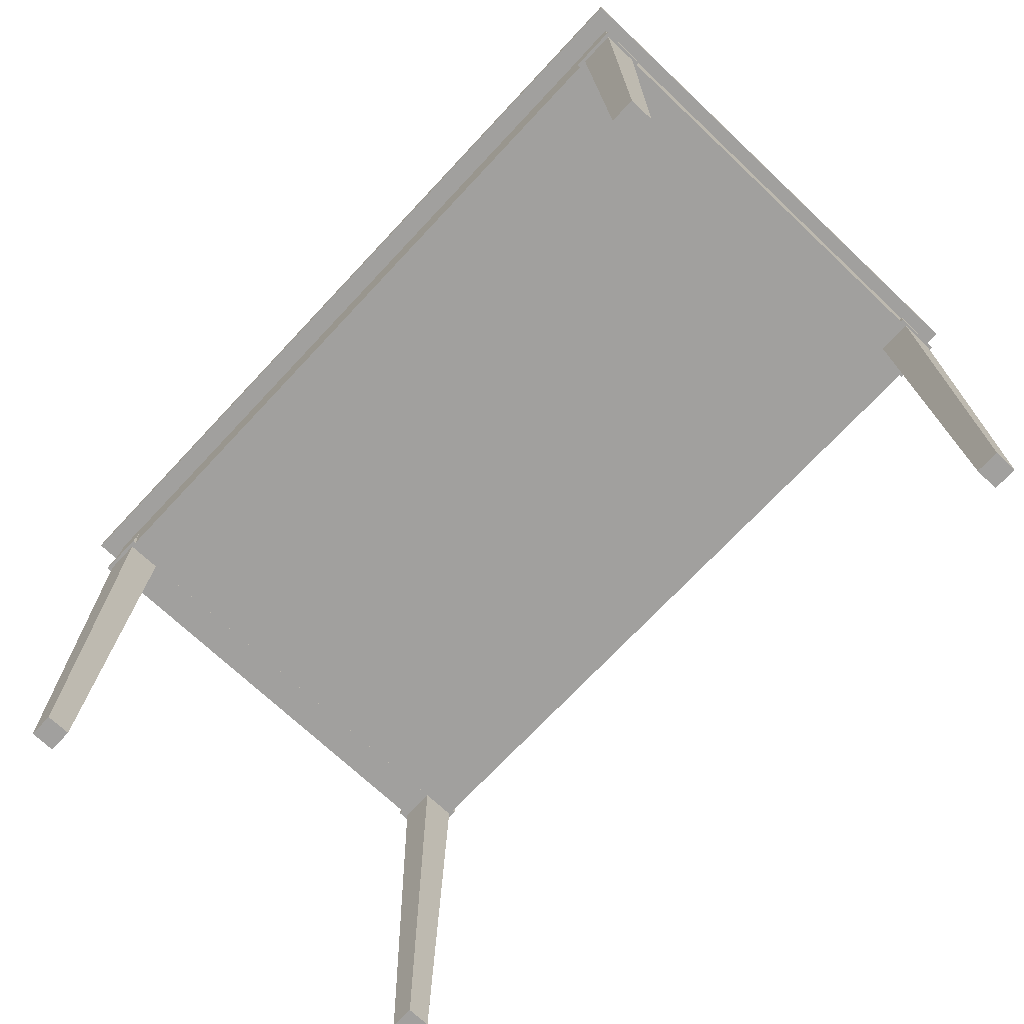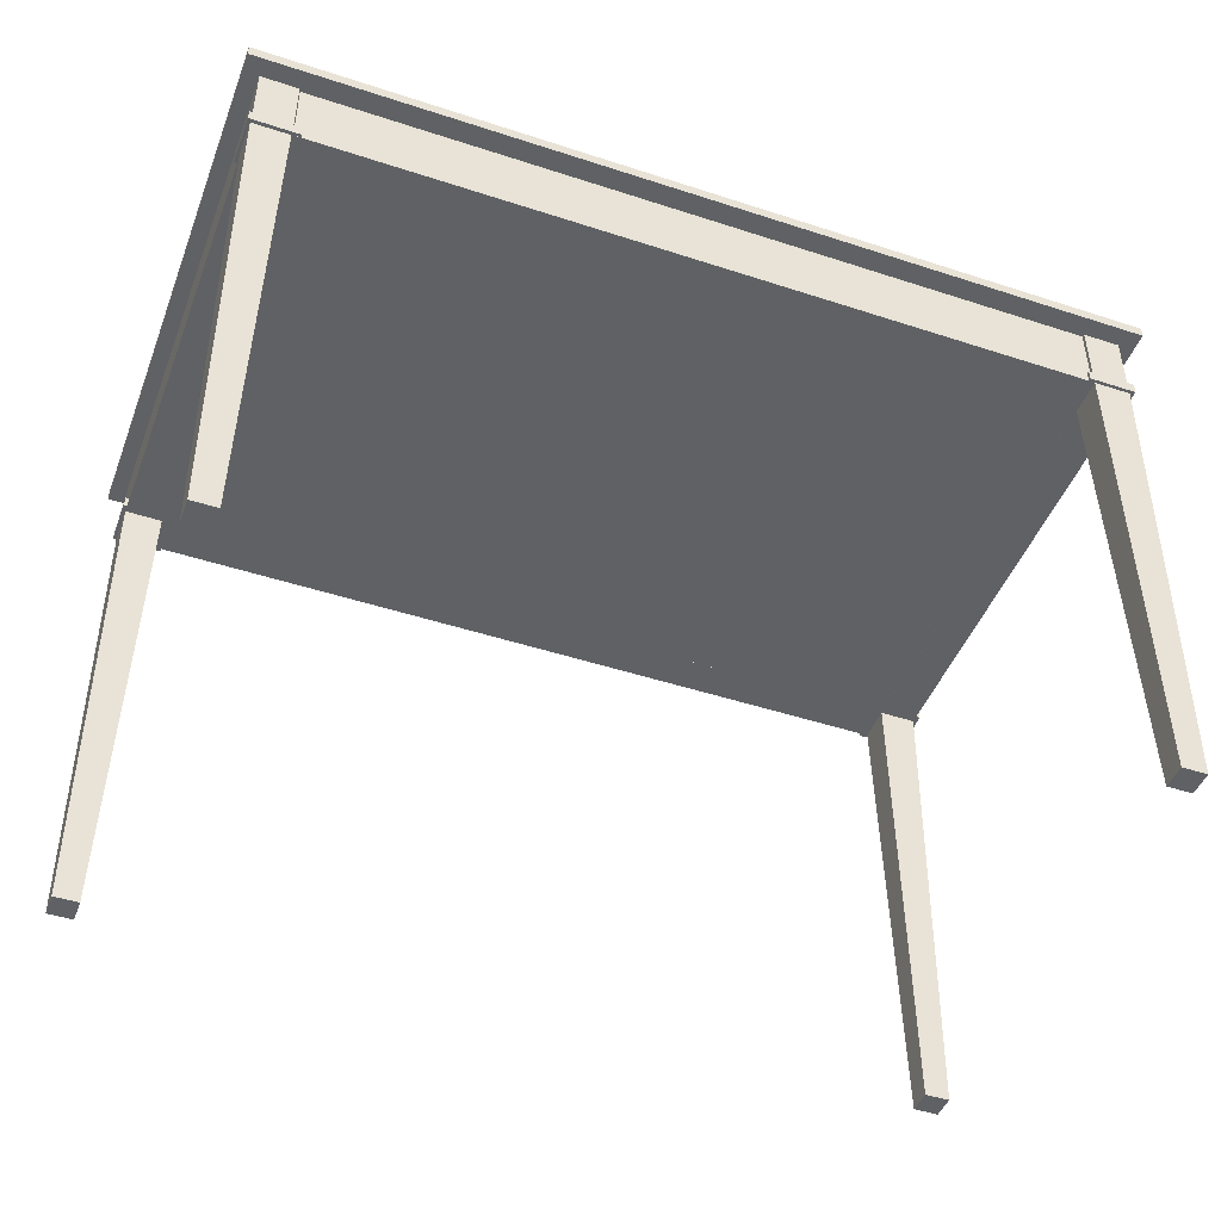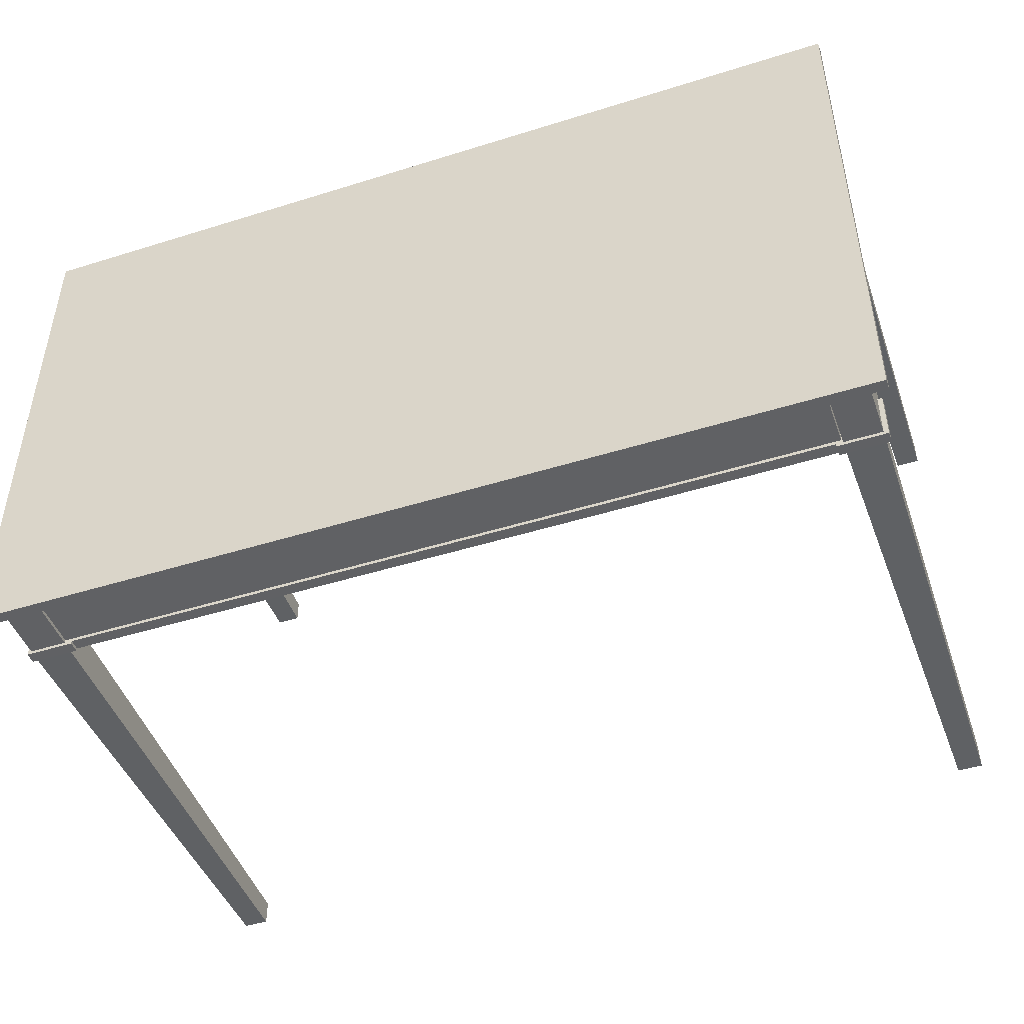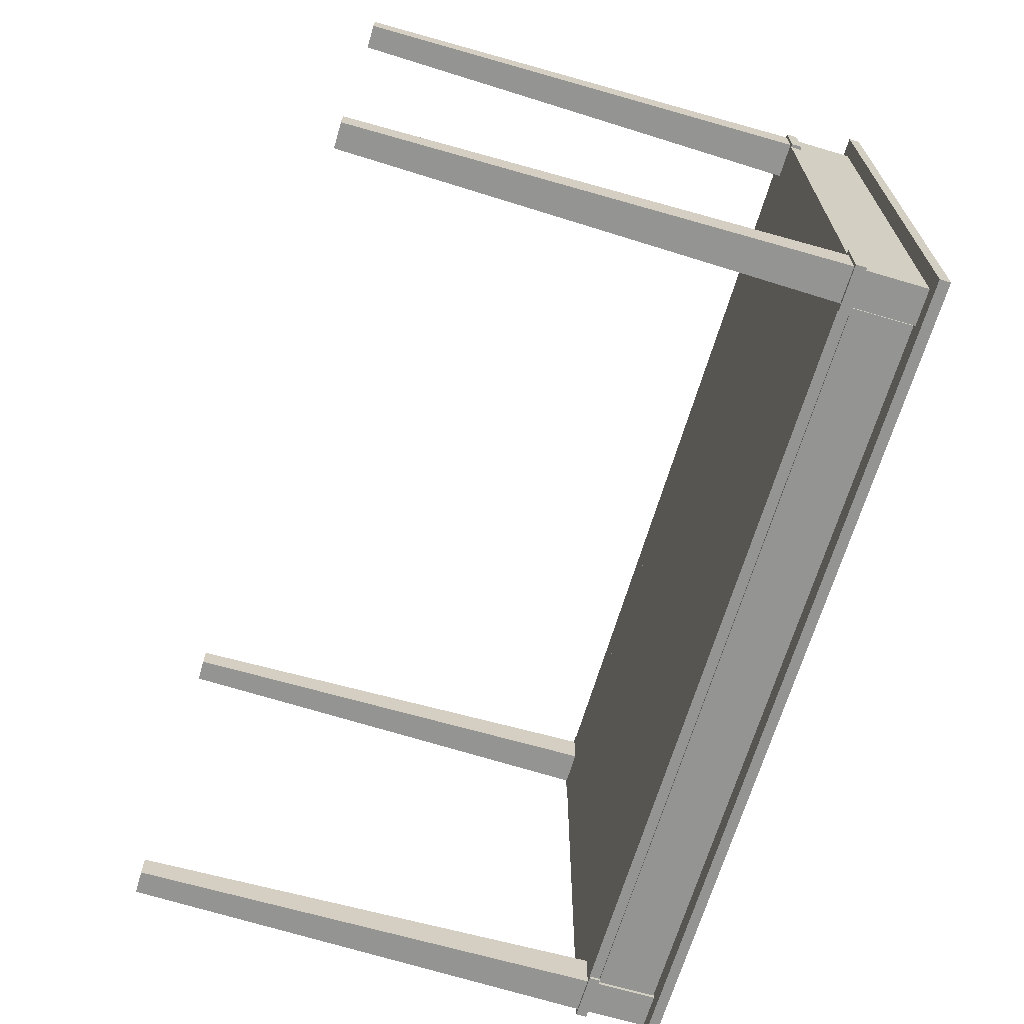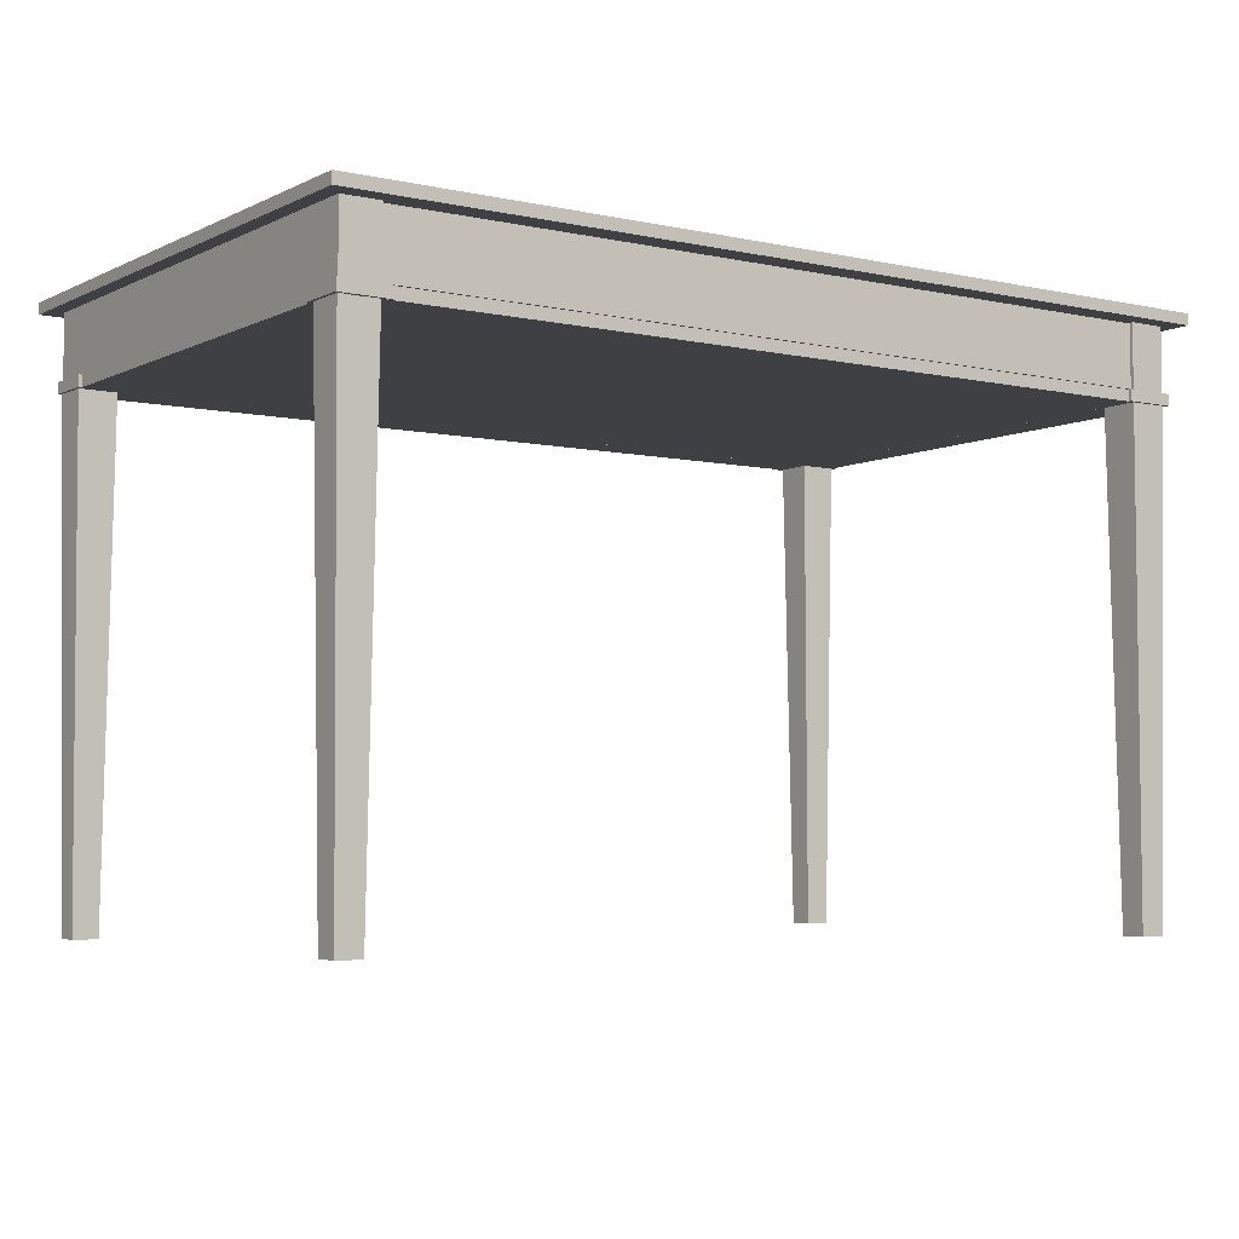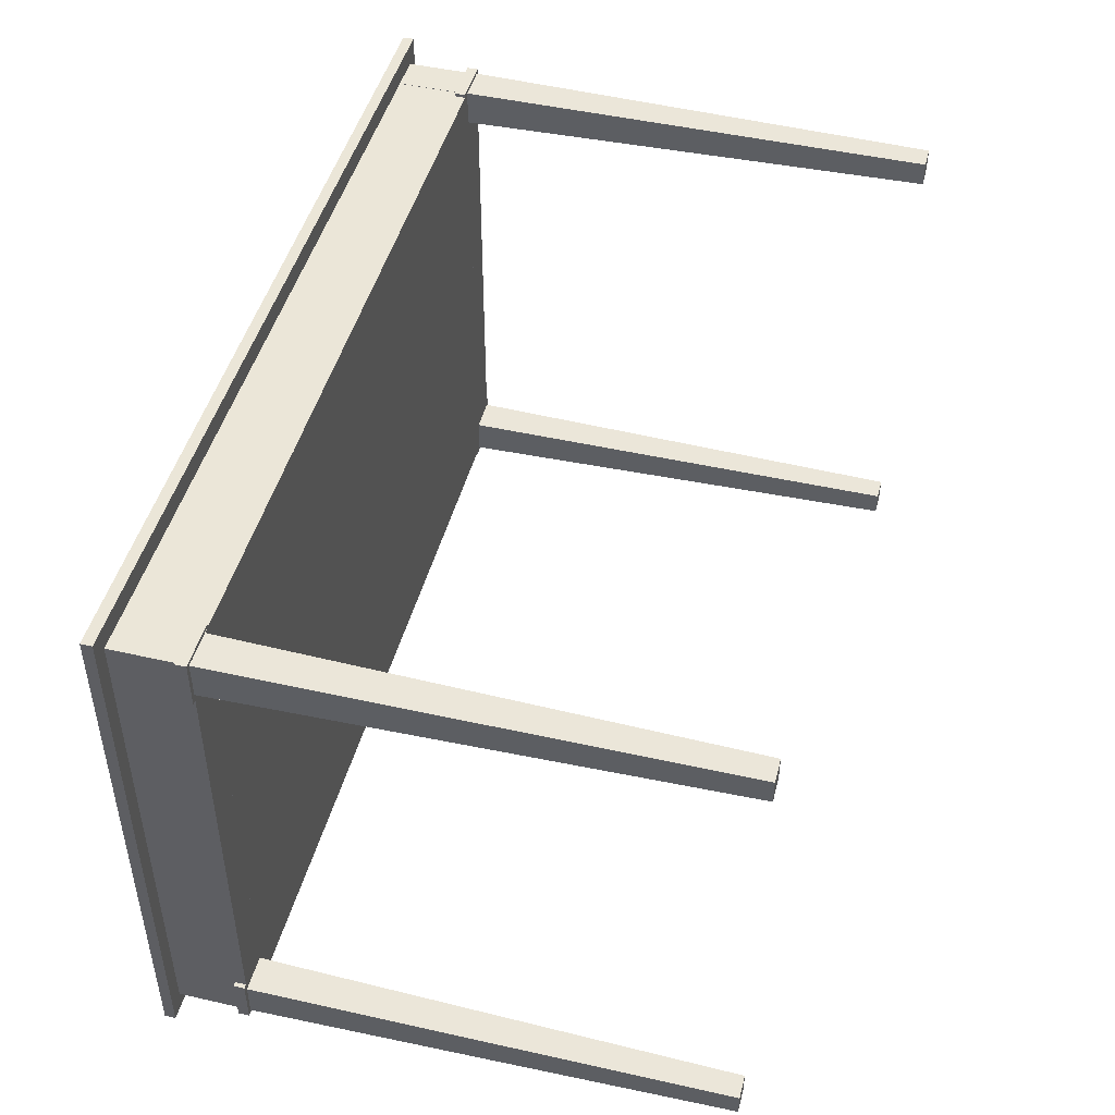
<metadata>
{"format":"obj","ext":"obj","renderer":"f3d","projection":"perspective","resolution":1024,"background":"white","views":[{"elev":-71.8,"azim":46.8,"up":"+Y"},{"elev":-46.2,"azim":159.5,"up":"+Y"},{"elev":-46.8,"azim":-160.4,"up":"+Z"},{"elev":-66.9,"azim":73.5,"up":"+Z"},{"elev":-5.0,"azim":145.4,"up":"+Y"},{"elev":46.6,"azim":-75.5,"up":"+Z"}]}
</metadata>
<code>
v  600 754 375
v  600 754 -375
v  -600 754 -375
v  -600 754 375
v  600 769 375
v  -600 769 375
v  -600 769 -375
v  600 769 -375
g Box11
f 4 3 2 1
f 8 7 6 5
f 2 3 7 8
f 1 2 8 5
f 4 1 5 6
f 3 4 6 7
v  -527.4 653.9 346.5
v  -527.4 653.9 -350.1
v  -577.4 653.9 -350.1
v  -577.4 653.9 346.5
v  -527.4 753.9 346.5
v  -577.4 753.9 346.5
v  -577.4 753.9 -350.1
v  -527.4 753.9 -350.1
g Box17
f 12 11 10 9
f 16 15 14 13
f 10 11 15 16
f 9 10 16 13
f 12 9 13 14
f 11 12 14 15
v  578.9 653.9 346.5
v  578.9 653.9 -350.1
v  528.9 653.9 -350.1
v  528.9 653.9 346.5
v  578.9 753.9 346.5
v  528.9 753.9 346.5
v  528.9 753.9 -350.1
v  578.9 753.9 -350.1
g Box32
f 20 19 18 17
f 24 23 22 21
f 18 19 23 24
f 17 18 24 21
f 20 17 21 22
f 19 20 22 23
v  -528.4 653.9 346.1
v  530.4 653.9 346.1
v  530.4 653.9 296.1
v  -528.4 653.9 296.1
v  -528.4 753.9 346.1
v  -528.4 753.9 296.1
v  530.4 753.9 296.1
v  530.4 753.9 346.1
g Box33
f 28 27 26 25
f 32 31 30 29
f 26 27 31 32
f 25 26 32 29
f 28 25 29 30
f 27 28 30 31
v  -527.4 653.9 -350.3
v  -527.4 653.9 346.8
v  529 653.9 346.8
v  529 653.9 -350.3
v  -527.4 668.9 -350.3
v  529 668.9 -350.3
v  529 668.9 346.8
v  -527.4 668.9 346.8
g Box18
f 36 35 34 33
f 40 39 38 37
f 37 38 36 33
f 38 39 35 36
f 39 40 34 35
f 40 37 33 34
v  -525.8 670.4 296
v  -525.8 752.4 296
v  527.6 752.4 296
v  527.6 670.4 296
v  -525.8 670.4 -347.3
v  527.6 670.4 -347.3
v  527.6 752.4 -347.3
v  -525.8 752.4 -347.3
g Box20
f 44 43 42 41
f 48 47 46 45
f 45 46 44 41
f 46 47 43 44
f 47 48 42 43
f 48 45 41 42
v  -518.6 654 -289.5
v  -518.6 654 -354.5
v  -583.6 654 -354.5
v  -583.6 654 -289.5
v  -518.6 669 -289.5
v  -583.6 669 -289.5
v  -583.6 669 -354.5
v  -518.6 669 -354.5
g Box28
f 52 51 50 49
f 56 55 54 53
f 50 51 55 56
f 49 50 56 53
f 52 49 53 54
f 51 52 54 55
v  583.6 654 -289.5
v  583.6 654 -354.5
v  518.6 654 -354.5
v  518.6 654 -289.5
v  583.6 669 -289.5
v  518.6 669 -289.5
v  518.6 669 -354.5
v  583.6 669 -354.5
g Box34
f 60 59 58 57
f 64 63 62 61
f 58 59 63 64
f 57 58 64 61
f 60 57 61 62
f 59 60 62 63
v  583.6 654 351.4
v  583.6 654 286.4
v  518.6 654 286.4
v  518.6 654 351.4
v  583.6 669 351.4
v  518.6 669 351.4
v  518.6 669 286.4
v  583.6 669 286.4
g Box35
f 68 67 66 65
f 72 71 70 69
f 66 67 71 72
f 65 66 72 69
f 68 65 69 70
f 67 68 70 71
v  -518.6 654 351.4
v  -518.6 654 286.4
v  -583.6 654 286.4
v  -583.6 654 351.4
v  -518.6 669 351.4
v  -583.6 669 351.4
v  -583.6 669 286.4
v  -518.6 669 286.4
g Box36
f 76 75 74 73
f 80 79 78 77
f 74 75 79 80
f 73 74 80 77
f 76 73 77 78
f 75 76 78 79
v  571.2 0.0001 -308.1
v  571.2 0.0003 -341.4
v  538 0.0003 -341.4
v  538 0.0001 -308.1
v  579.6 656.6 -299.8
v  529.6 656.6 -299.8
v  529.6 656.6 -349.8
v  579.6 656.6 -349.8
g Box37
f 84 83 82 81
f 88 87 86 85
f 82 83 87 88
f 81 82 88 85
f 84 81 85 86
f 83 84 86 87
v  -535.8 0.0001 -308.5
v  -535.8 0.0003 -341.7
v  -569 0.0003 -341.7
v  -569 0.0001 -308.5
v  -527.4 656.6 -300.1
v  -577.4 656.6 -300.1
v  -577.4 656.6 -350.1
v  -527.4 656.6 -350.1
g Box38
f 92 91 90 89
f 96 95 94 93
f 90 91 95 96
f 89 90 96 93
f 92 89 93 94
f 91 92 94 95
v  -535.8 0.0001 338.1
v  -535.8 0.0003 304.8
v  -569 0.0003 304.8
v  -569 0.0001 338.1
v  -527.4 656.6 346.5
v  -577.4 656.6 346.5
v  -577.4 656.6 296.5
v  -527.4 656.6 296.5
g Box39
f 100 99 98 97
f 104 103 102 101
f 98 99 103 104
f 97 98 104 101
f 100 97 101 102
f 99 100 102 103
v  571.2 0.0001 338.4
v  571.2 0.0003 305.2
v  538 0.0003 305.2
v  538 0.0001 338.4
v  579.6 656.6 346.8
v  529.6 656.6 346.8
v  529.6 656.6 296.8
v  579.6 656.6 296.8
g Box40
f 108 107 106 105
f 112 111 110 109
f 106 107 111 112
f 105 106 112 109
f 108 105 109 110
f 107 108 110 111

</code>
